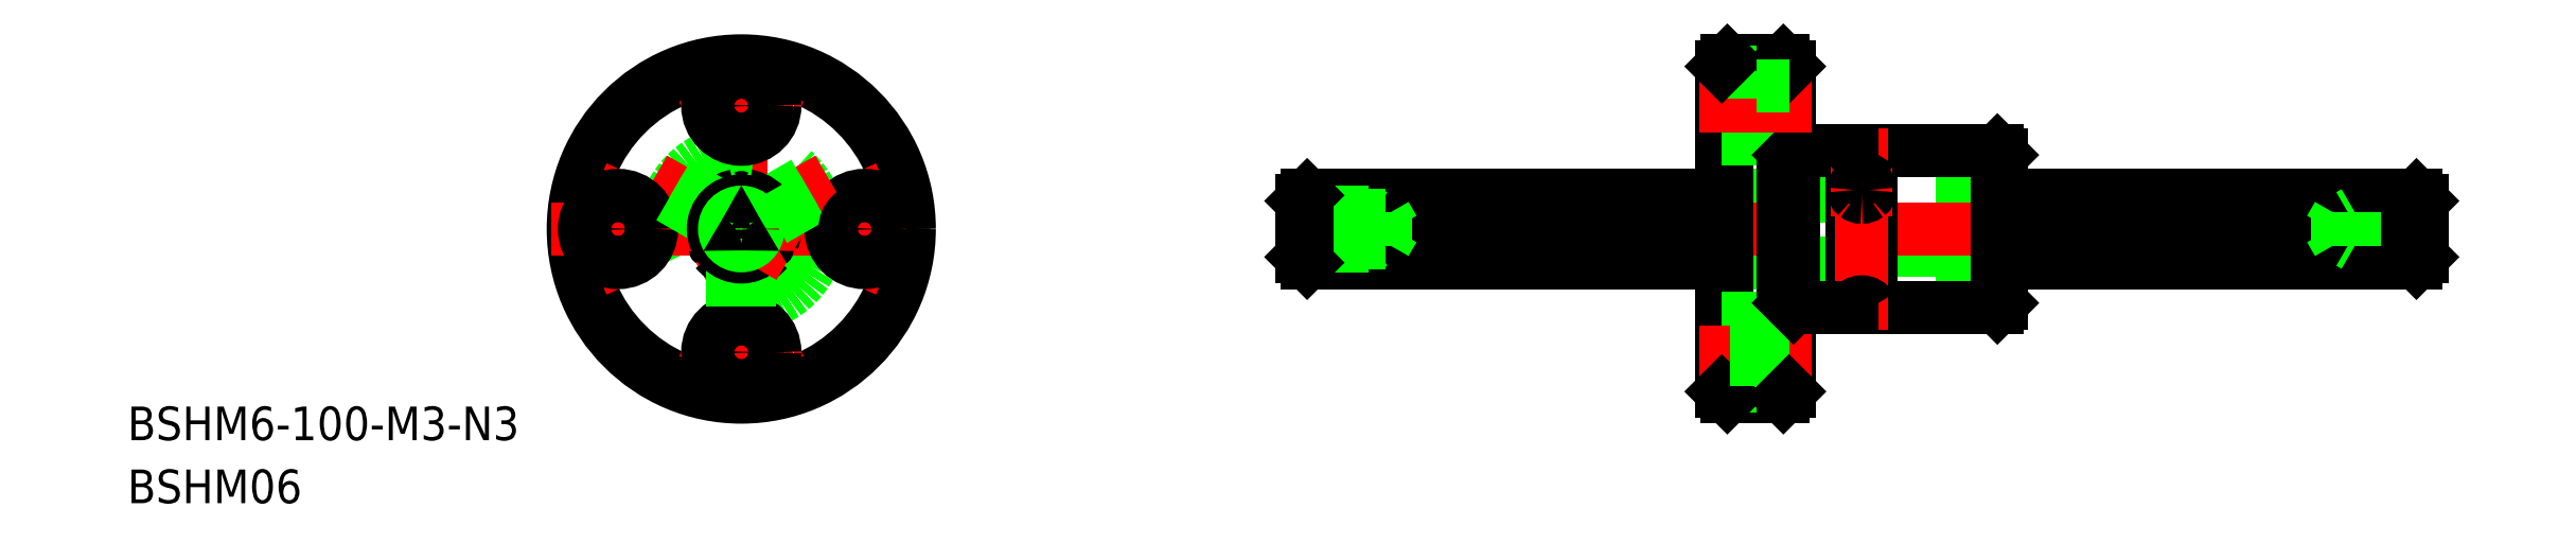
<metadata>
{"format":"dxf","ext":"dxf","renderer":"ezdxf+matplotlib","layout":"modelspace","background":"white","min_lineweight":24,"dpi":150}
</metadata>
<code>
0
SECTION
2
ENTITIES
0
TEXT
8
0
10
-54.78
20
-24.46
30
0
40
3
1
BSHM06
0
TEXT
8
0
10
-54.78
20
-18.84
30
0
40
3
1
BSHM6-100-M3-N3
0
LINE
8
CENTER
10
3.282e-09
20
17
30
0
11
3.281e-09
21
-17
31
0
0
CIRCLE
8
0
10
3.282e-09
20
-2.773e-09
30
0
40
14.5
0
ARC
8
CENTER
10
0
20
-2.773e-09
30
0
40
11
50
63.73
51
116.3
0
CIRCLE
8
0
10
3.282e-09
20
-2.773e-09
30
0
40
7
0
CIRCLE
8
0
10
3.282e-09
20
0
30
0
40
6.499
0
CIRCLE
8
0
10
3.282e-09
20
0
30
0
40
6.6
0
ARC
8
CENTER
10
0
20
-2.773e-09
30
0
40
11
50
243.7
51
296.3
0
LINE
8
CENTER
10
-0.866
20
0.5
30
0
11
-7.794
21
4.5
31
0
0
ARC
8
0
10
0
20
-2.773e-09
30
0
40
3
50
100.2
51
199.8
0
LINE
8
0
10
-5.652
20
4.129
30
0
11
-2.141
21
2.102
31
0
0
LINE
8
CENTER
10
-4.33
20
-2.5
30
0
11
-0.6928
21
-0.4
31
0
0
LINE
8
CENTER
10
-0.6928
20
-0.4
30
0
11
-4.33
21
-2.5
31
0
0
CIRCLE
8
0
10
3.282e-09
20
-11
30
0
40
3
0
CIRCLE
8
0
10
3.282e-09
20
11
30
0
40
3
0
CIRCLE
8
0
10
0
20
-2.773e-09
30
0
40
15
0
LINE
8
CENTER
10
-17
20
0
30
0
11
17
21
0
31
0
0
ARC
8
CENTER
10
0
20
-2.773e-09
30
0
40
11
50
153.7
51
206.3
0
CIRCLE
8
0
10
-11
20
0
30
0
40
3
0
CIRCLE
8
0
10
-11
20
0
30
0
40
1.75
0
LINE
8
0
10
-6.402
20
2.83
30
0
11
-2.891
21
0.8028
31
0
0
CIRCLE
8
0
10
3.282e-09
20
11
30
0
40
1.75
0
ARC
8
CENTER
10
0
20
-2.773e-09
30
0
40
11
50
333.7
51
26.27
0
ARC
8
0
10
0
20
-2.773e-09
30
0
40
3
50
220.2
51
319.8
0
CIRCLE
8
0
10
11
20
0
30
0
40
3
0
CIRCLE
8
0
10
3.282e-09
20
-11
30
0
40
1.75
0
LINE
8
0
10
0.75
20
-6.96
30
0
11
0.75
21
-2.905
31
0
0
LINE
8
0
10
-0.75
20
-6.96
30
0
11
-0.75
21
-2.905
31
0
0
LINE
8
CENTER
10
0.866
20
0.5
30
0
11
7.794
21
4.5
31
0
0
LINE
8
0
10
5.652
20
4.129
30
0
11
2.141
21
2.102
31
0
0
CIRCLE
8
0
10
3.282e-09
20
-2.773e-09
30
0
40
2.5
0
ARC
8
0
10
0
20
-2.773e-09
30
0
40
3
50
340.2
51
79.8
0
LINE
8
CENTER
10
0.6928
20
-0.4
30
0
11
4.33
21
-2.5
31
0
0
CIRCLE
8
0
10
3.282e-09
20
0
30
0
40
1.23
0
CIRCLE
8
0
10
3.282e-09
20
0
30
0
40
1.5
0
ARC
8
0
10
-3.291
20
-1.9
30
0
40
1
50
357.9
51
62.07
0
ARC
8
0
10
7.849e-10
20
3.8
30
0
40
1
50
237.9
51
302.1
0
ARC
8
0
10
3.291
20
-1.9
30
0
40
1
50
117.9
51
182.1
0
LINE
8
0
10
6.402
20
2.83
30
0
11
2.891
21
0.8028
31
0
0
CIRCLE
8
0
10
11
20
0
30
0
40
1.75
0
LINE
8
0
10
87.5
20
2.953
30
0
11
112.5
21
2.953
31
0
0
LINE
8
0
10
87.5
20
-3
30
0
11
112.5
21
-3
31
0
0
LINE
8
0
10
112.5
20
-1.936
30
0
11
87.5
21
-1.936
31
0
0
LINE
8
0
10
112.5
20
-1.016
30
0
11
87.5
21
-1.016
31
0
0
LINE
8
0
10
87.5
20
3
30
0
11
112.5
21
3
31
0
0
LINE
8
0
10
112.1
20
7
30
0
11
100.9
21
7
31
0
0
LINE
8
0
10
112.1
20
-7
30
0
11
100.9
21
-7
31
0
0
LINE
8
CENTER
10
48
20
0
30
0
11
152
21
0
31
0
0
LINE
8
0
10
87.5
20
2.953
30
0
11
50.5
21
2.953
31
0
0
LINE
8
0
10
87.5
20
-1.016
30
0
11
50.5
21
-1.016
31
0
0
LINE
8
0
10
87.5
20
-1.936
30
0
11
50.5
21
-1.936
31
0
0
LINE
8
0
10
50.5
20
-3
30
0
11
87.5
21
-3
31
0
0
LINE
8
0
10
50.5
20
3
30
0
11
87.5
21
3
31
0
0
LINE
8
0
10
50
20
1.5
30
0
11
56
21
1.5
31
0
0
LINE
8
0
10
50
20
-1.5
30
0
11
56
21
-1.5
31
0
0
LINE
8
0
10
50
20
1.23
30
0
11
57.5
21
1.23
31
0
0
LINE
8
0
10
50
20
-1.23
30
0
11
57.5
21
-1.23
31
0
0
LINE
8
0
10
50.5
20
3
30
0
11
50.5
21
-3
31
0
0
LINE
8
0
10
50
20
-2.5
30
0
11
50.5
21
-3
31
0
0
LINE
8
0
10
50
20
2.5
30
0
11
50.5
21
3
31
0
0
LINE
8
0
10
50
20
2.5
30
0
11
50
21
-2.5
31
0
0
LINE
8
0
10
56
20
1.5
30
0
11
56.47
21
1.229
31
0
0
LINE
8
0
10
56
20
-1.5
30
0
11
56.47
21
-1.23
31
0
0
LINE
8
0
10
56
20
-1.5
30
0
11
56
21
1.5
31
0
0
LINE
8
0
10
57.5
20
-1.229
30
0
11
57.5
21
1.229
31
0
0
LINE
8
0
10
57.5
20
-1.23
30
0
11
58.21
21
2.32e-14
31
0
0
LINE
8
0
10
57.5
20
1.23
30
0
11
58.21
21
2.32e-14
31
0
0
LINE
8
0
10
90.6
20
14
30
0
11
90.6
21
8
31
0
0
LINE
8
0
10
87.5
20
14.5
30
0
11
87.5
21
-14.5
31
0
0
LINE
8
0
10
88
20
15
30
0
11
88
21
-15
31
0
0
LINE
8
0
10
93
20
15
30
0
11
93
21
-15
31
0
0
LINE
8
0
10
93.5
20
14.5
30
0
11
93.5
21
-14.5
31
0
0
LINE
8
0
10
90.6
20
8
30
0
11
87.5
21
8
31
0
0
LINE
8
0
10
93
20
-15
30
0
11
88
21
-15
31
0
0
LINE
8
0
10
90.6
20
-8
30
0
11
87.5
21
-8
31
0
0
LINE
8
0
10
87.5
20
-14
30
0
11
90.6
21
-14
31
0
0
LINE
8
CENTER
10
95.5
20
-11
30
0
11
85.5
21
-11
31
0
0
LINE
8
0
10
87.5
20
-14.5
30
0
11
88
21
-15
31
0
0
LINE
8
0
10
100.9
20
7
30
0
11
100.9
21
-7
31
0
0
LINE
8
0
10
93.9
20
7
30
0
11
93.9
21
-7
31
0
0
LINE
8
0
10
99.15
20
7
30
0
11
99.15
21
-7
31
0
0
LINE
8
CENTER
10
100
20
9
30
0
11
100
21
-9
31
0
0
LINE
8
0
10
93.9
20
-7
30
0
11
99.15
21
-7
31
0
0
LINE
8
0
10
90.6
20
-14
30
0
11
90.6
21
-8
31
0
0
LINE
8
0
10
93.5
20
-9.25
30
0
11
90.6
21
-9.25
31
0
0
LINE
8
0
10
90.6
20
-12.75
30
0
11
93.5
21
-12.75
31
0
0
LINE
8
0
10
93.5
20
-14.5
30
0
11
93
21
-15
31
0
0
LINE
8
0
10
93.9
20
-7
30
0
11
93.5
21
-6.6
31
0
0
ARC
8
0
10
100
20
-7.47
30
0
40
0.9713
50
28.94
51
151.1
0
LINE
8
0
10
93.9
20
7
30
0
11
99.15
21
7
31
0
0
LINE
8
CENTER
10
97.25
20
3.48
30
0
11
102.8
21
3.48
31
0
0
LINE
8
0
10
93.5
20
9.25
30
0
11
90.6
21
9.25
31
0
0
LINE
8
0
10
93.9
20
7
30
0
11
93.5
21
6.6
31
0
0
ARC
8
0
10
99.86
20
3.469
30
0
40
0.6133
50
127.6
51
179
0
ARC
8
0
10
100.1
20
3.469
30
0
40
0.6133
50
0.9777
51
52.39
0
ARC
8
0
10
100.1
20
3.49
30
0
40
0.6133
50
307.6
51
359
0
ARC
8
0
10
100
20
3.648
30
0
40
0.8174
50
269.5
51
308.1
0
ARC
8
0
10
99.86
20
3.49
30
0
40
0.6133
50
181
51
232.4
0
ARC
8
0
10
99.99
20
3.648
30
0
40
0.8174
50
231.9
51
270.5
0
ARC
8
0
10
99.99
20
3.312
30
0
40
0.8174
50
89.53
51
128.1
0
ARC
8
0
10
100
20
3.312
30
0
40
0.8174
50
51.9
51
90.47
0
ARC
8
0
10
100
20
7.47
30
0
40
0.9713
50
208.9
51
331.1
0
LINE
8
0
10
93
20
15
30
0
11
88
21
15
31
0
0
LINE
8
CENTER
10
95.5
20
11
30
0
11
85.5
21
11
31
0
0
LINE
8
0
10
87.5
20
14
30
0
11
90.6
21
14
31
0
0
LINE
8
0
10
88
20
15
30
0
11
87.5
21
14.5
31
0
0
LINE
8
0
10
93
20
15
30
0
11
93.5
21
14.5
31
0
0
LINE
8
0
10
90.6
20
12.75
30
0
11
93.5
21
12.75
31
0
0
LINE
8
0
10
150
20
1.5
30
0
11
144
21
1.5
31
0
0
LINE
8
0
10
150
20
-1.5
30
0
11
144
21
-1.5
31
0
0
LINE
8
0
10
150
20
1.23
30
0
11
142.5
21
1.23
31
0
0
LINE
8
0
10
150
20
-1.23
30
0
11
142.5
21
-1.23
31
0
0
LINE
8
0
10
149.5
20
2.953
30
0
11
112.5
21
2.953
31
0
0
LINE
8
0
10
112.5
20
3
30
0
11
149.5
21
3
31
0
0
LINE
8
0
10
112.5
20
-3
30
0
11
149.5
21
-3
31
0
0
LINE
8
0
10
149.5
20
-1.936
30
0
11
112.5
21
-1.936
31
0
0
LINE
8
0
10
149.5
20
-1.016
30
0
11
112.5
21
-1.016
31
0
0
LINE
8
0
10
112.1
20
7
30
0
11
112.1
21
-7
31
0
0
LINE
8
0
10
112.5
20
6.6
30
0
11
112.5
21
-6.6
31
0
0
LINE
8
0
10
112.1
20
-7
30
0
11
112.5
21
-6.6
31
0
0
LINE
8
0
10
112.1
20
7
30
0
11
112.5
21
6.6
31
0
0
LINE
8
0
10
142.5
20
-1.229
30
0
11
142.5
21
1.229
31
0
0
LINE
8
0
10
142.5
20
-1.23
30
0
11
141.8
21
2.32e-14
31
0
0
LINE
8
0
10
142.5
20
1.23
30
0
11
141.8
21
2.32e-14
31
0
0
LINE
8
0
10
144
20
1.5
30
0
11
143.5
21
1.229
31
0
0
LINE
8
0
10
144
20
-1.5
30
0
11
143.5
21
-1.23
31
0
0
LINE
8
0
10
144
20
-1.5
30
0
11
144
21
1.5
31
0
0
LINE
8
0
10
149.5
20
3
30
0
11
149.5
21
-3
31
0
0
LINE
8
0
10
149.5
20
-3
30
0
11
150
21
-2.5
31
0
0
LINE
8
0
10
149.5
20
3
30
0
11
150
21
2.5
31
0
0
LINE
8
0
10
150
20
2.5
30
0
11
150
21
-2.5
31
0
0
ENDSEC
0
EOF

</code>
